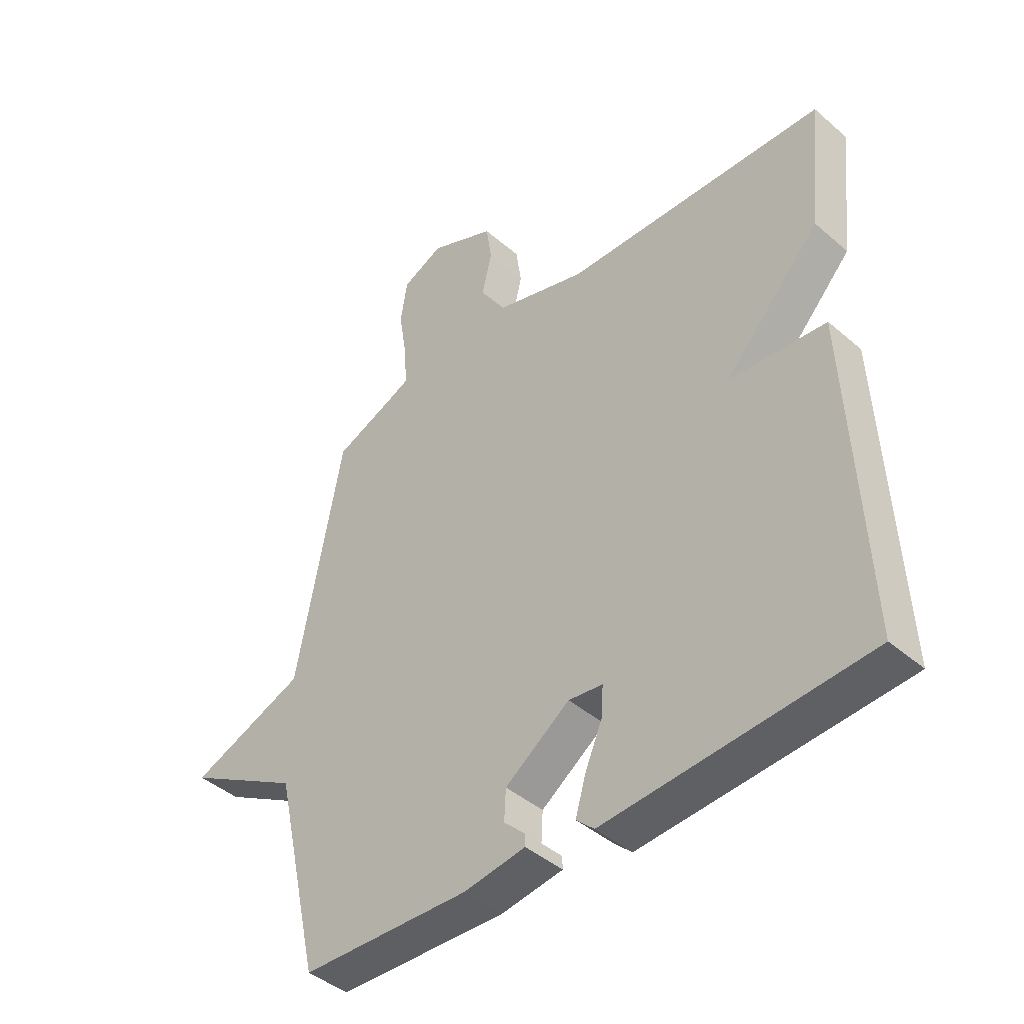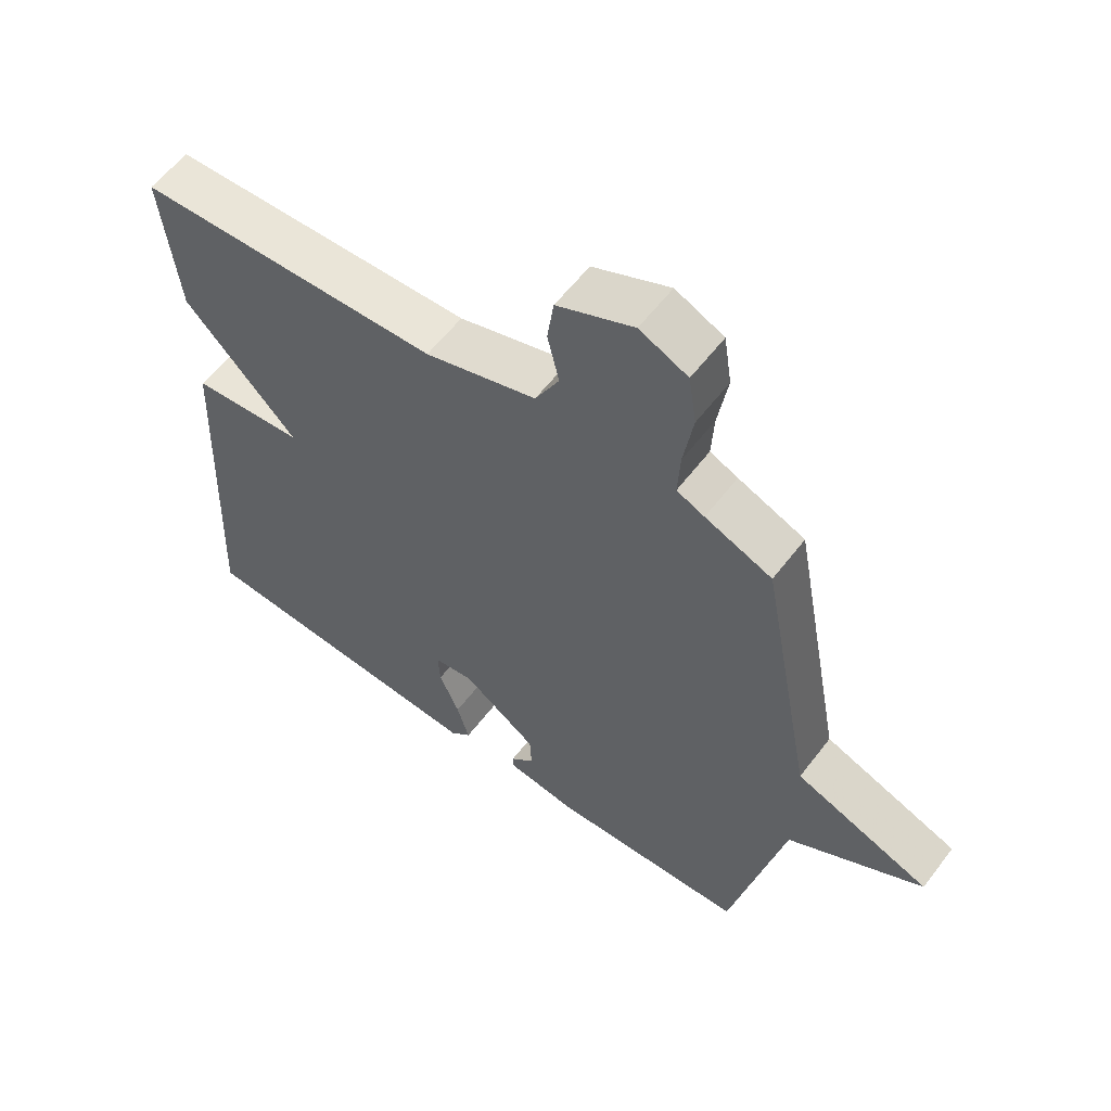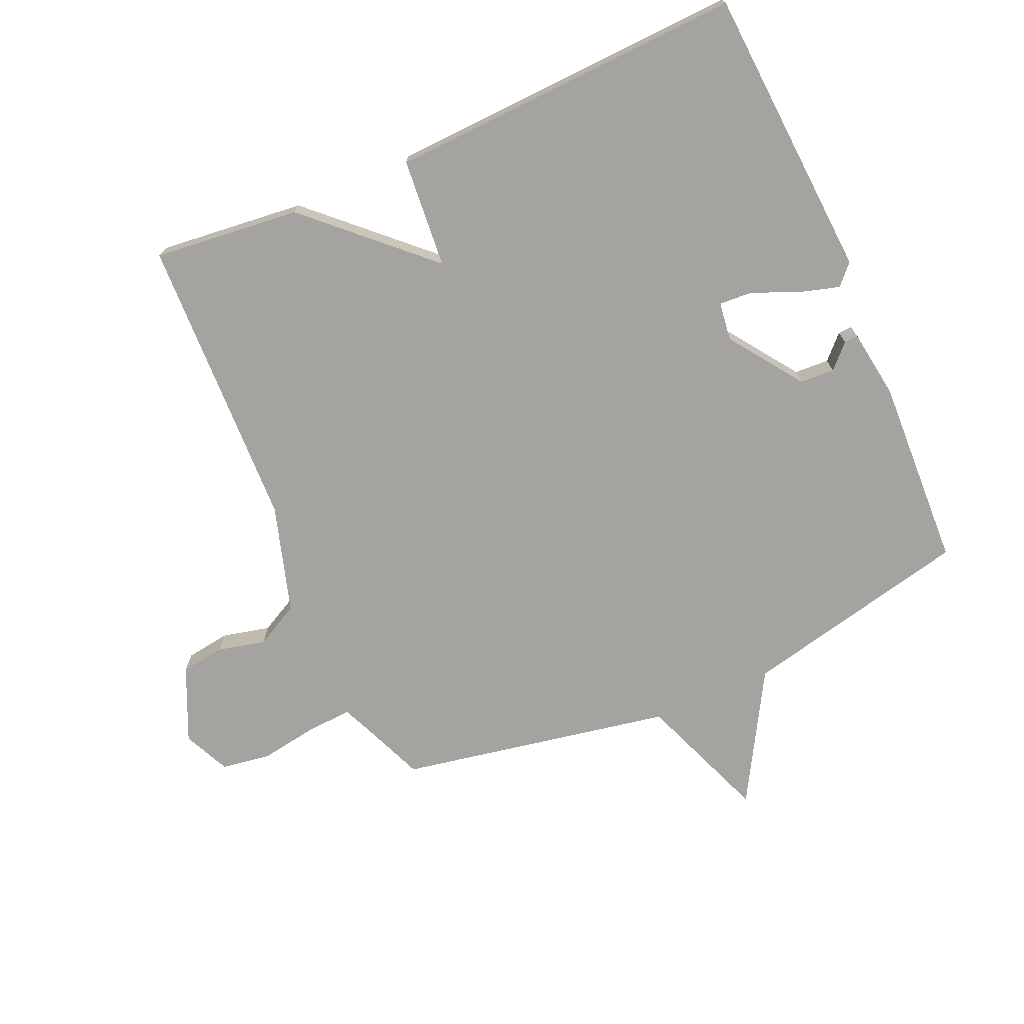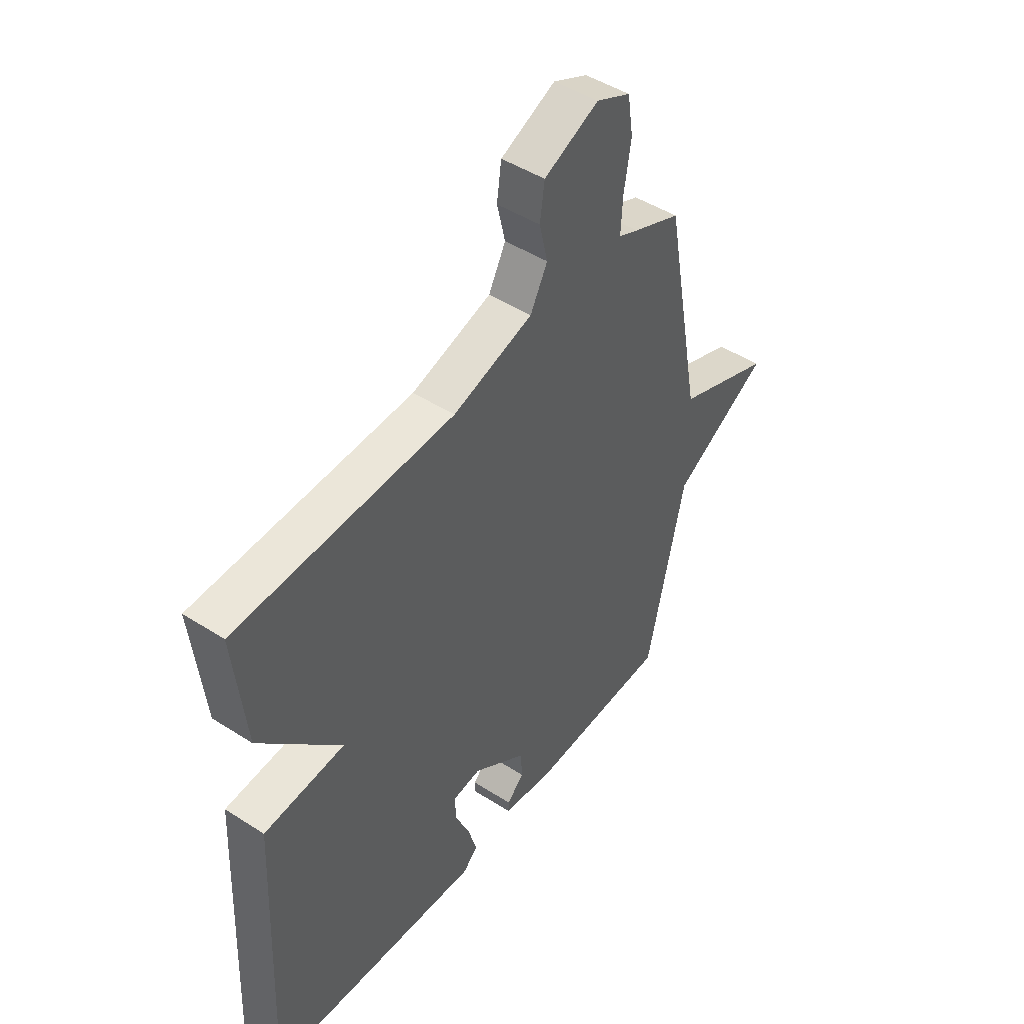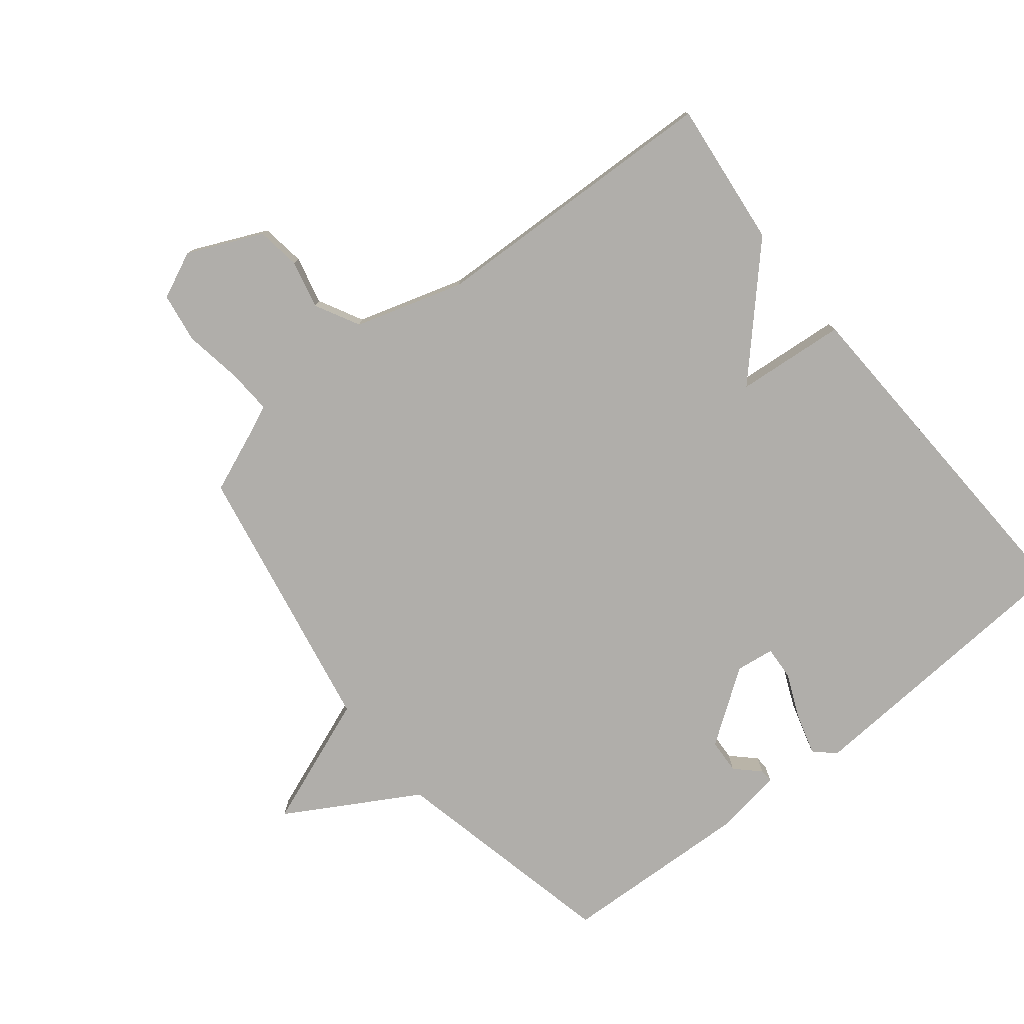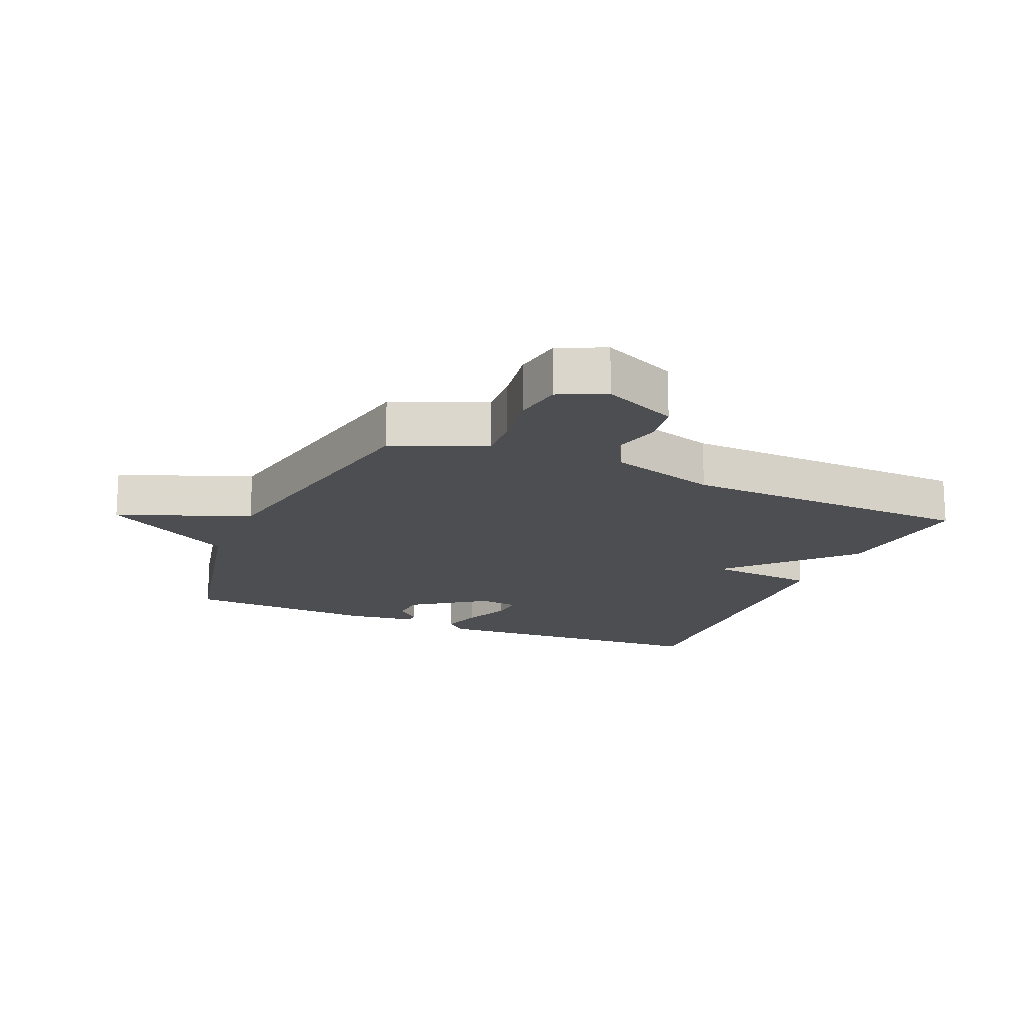
<metadata>
{"format":"obj","ext":"obj","renderer":"f3d","projection":"perspective","resolution":1024,"background":"white","views":[{"elev":-43.2,"azim":44.5,"up":"+Z"},{"elev":58.9,"azim":-142.9,"up":"+Z"},{"elev":-72.8,"azim":113.8,"up":"+Y"},{"elev":46.7,"azim":126.2,"up":"+Z"},{"elev":-77.8,"azim":38.6,"up":"+Y"},{"elev":-16.9,"azim":-23.2,"up":"+Y"}]}
</metadata>
<code>
v -0.5 0.07 0.5
v -0.397 0.07 0.542
v -0.354 0.07 0.561
v -0.358 0.07 0.632
v -0.373 0.07 0.724
v -0.361 0.07 0.803
v -0.287 0.07 0.837
v -0.169 0.07 0.784
v -0.159 0.07 0.714
v -0.177 0.07 0.638
v -0.14 0.07 0.568
v 0.032 0.07 0.516
v 0.5 0.07 0.5
v 0.475 0.07 0.267
v 0.301 0.07 0.082
v 0.475 0.07 0.067
v 0.5 0.07 -0.5
v 0.034 0.07 -0.53
v 0.002 0.07 -0.5
v 0.021 0.07 -0.435
v 0.052 0.07 -0.363
v 0.055 0.07 -0.31
v -0.006 0.07 -0.302
v -0.122 0.07 -0.384
v -0.125 0.07 -0.439
v -0.088 0.07 -0.475
v -0.087 0.07 -0.497
v -0.197 0.07 -0.513
v -0.5 0.07 -0.5
v -0.582 0.07 -0.135
v -0.79 0.07 -0.015
v -0.582 0.07 0.065
v -0.5 0 0.5
v -0.397 0 0.542
v -0.354 0 0.561
v -0.358 0 0.632
v -0.373 0 0.724
v -0.361 0 0.803
v -0.287 0 0.837
v -0.169 0 0.784
v -0.159 0 0.714
v -0.177 0 0.638
v -0.14 0 0.568
v 0.032 0 0.516
v 0.5 0 0.5
v 0.475 0 0.267
v 0.301 0 0.082
v 0.475 0 0.067
v 0.5 0 -0.5
v 0.034 0 -0.53
v 0.002 0 -0.5
v 0.021 0 -0.435
v 0.052 0 -0.363
v 0.055 0 -0.31
v -0.006 0 -0.302
v -0.122 0 -0.384
v -0.125 0 -0.439
v -0.088 0 -0.475
v -0.087 0 -0.497
v -0.197 0 -0.513
v -0.5 0 -0.5
v -0.582 0 -0.135
v -0.79 0 -0.015
v -0.582 0 0.065
f 30 31 32
f 30 32 1 2
f 28 29 30
f 27 28 30
f 26 27 30
f 25 26 30
f 30 2 3
f 25 30 3
f 24 25 3
f 23 24 3 4
f 5 6 7
f 4 5 7
f 23 4 7
f 22 23 7
f 19 20 21
f 18 19 21
f 17 18 21
f 16 17 21
f 15 16 21
f 15 21 22
f 12 13 14 15
f 11 12 15 22
f 10 11 22 7
f 7 8 9 10
f 64 63 62
f 34 33 64 62
f 62 61 60
f 62 60 59
f 62 59 58
f 62 58 57
f 35 34 62
f 35 62 57
f 35 57 56
f 36 35 56 55
f 39 38 37
f 39 37 36
f 39 36 55
f 39 55 54
f 53 52 51
f 53 51 50
f 53 50 49
f 53 49 48
f 53 48 47
f 54 53 47
f 47 46 45 44
f 54 47 44 43
f 39 54 43 42
f 42 41 40 39
f 1 33 34 2
f 2 34 35 3
f 3 35 36 4
f 4 36 37 5
f 5 37 38 6
f 6 38 39 7
f 7 39 40 8
f 8 40 41 9
f 9 41 42 10
f 10 42 43 11
f 11 43 44 12
f 12 44 45 13
f 13 45 46 14
f 14 46 47 15
f 15 47 48 16
f 16 48 49 17
f 17 49 50 18
f 18 50 51 19
f 19 51 52 20
f 20 52 53 21
f 21 53 54 22
f 22 54 55 23
f 23 55 56 24
f 24 56 57 25
f 25 57 58 26
f 26 58 59 27
f 27 59 60 28
f 28 60 61 29
f 29 61 62 30
f 30 62 63 31
f 31 63 64 32
f 32 64 33 1

</code>
